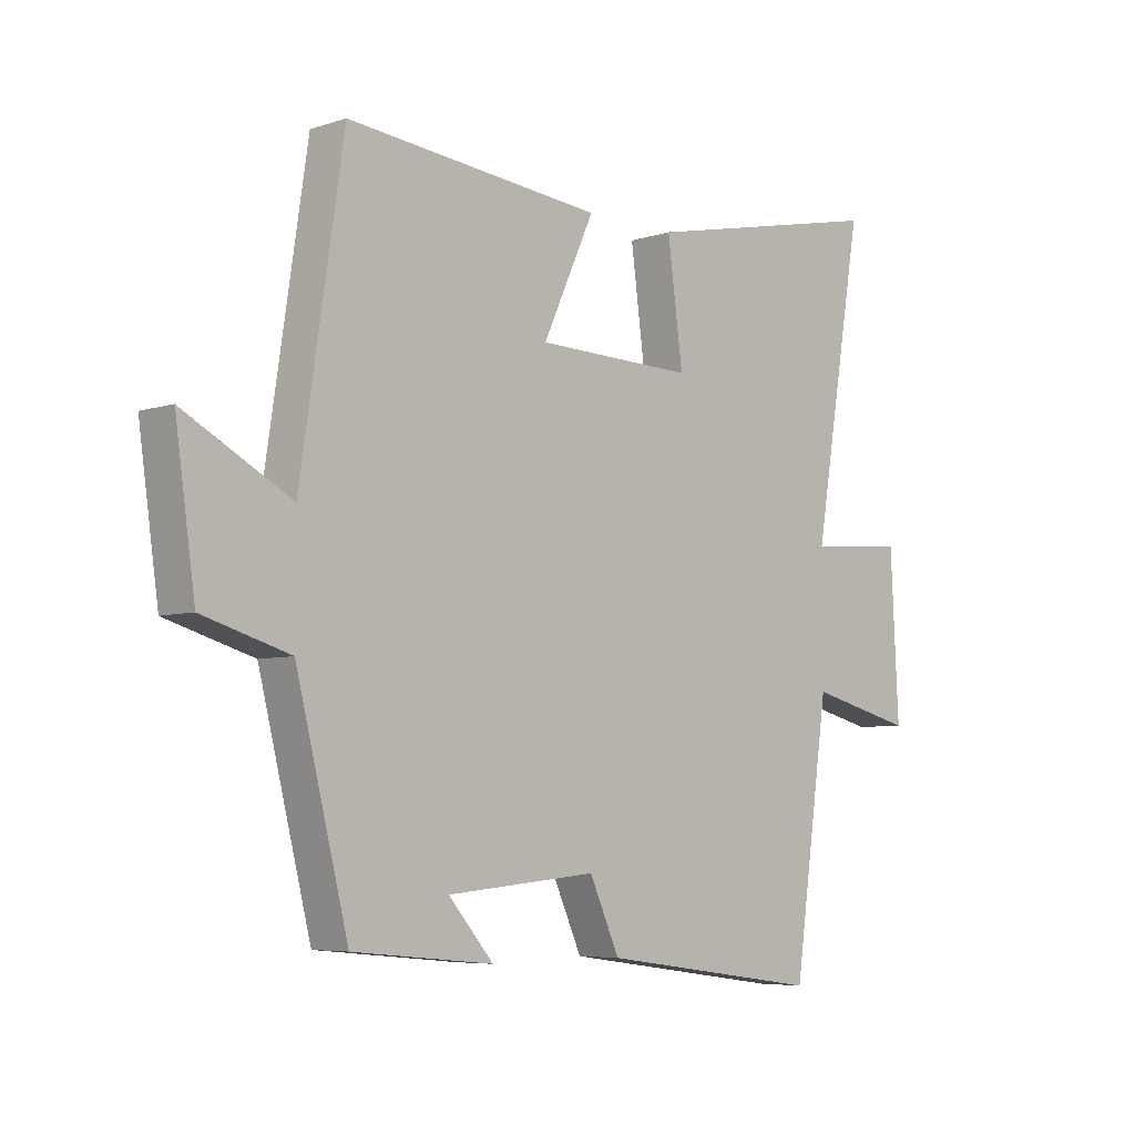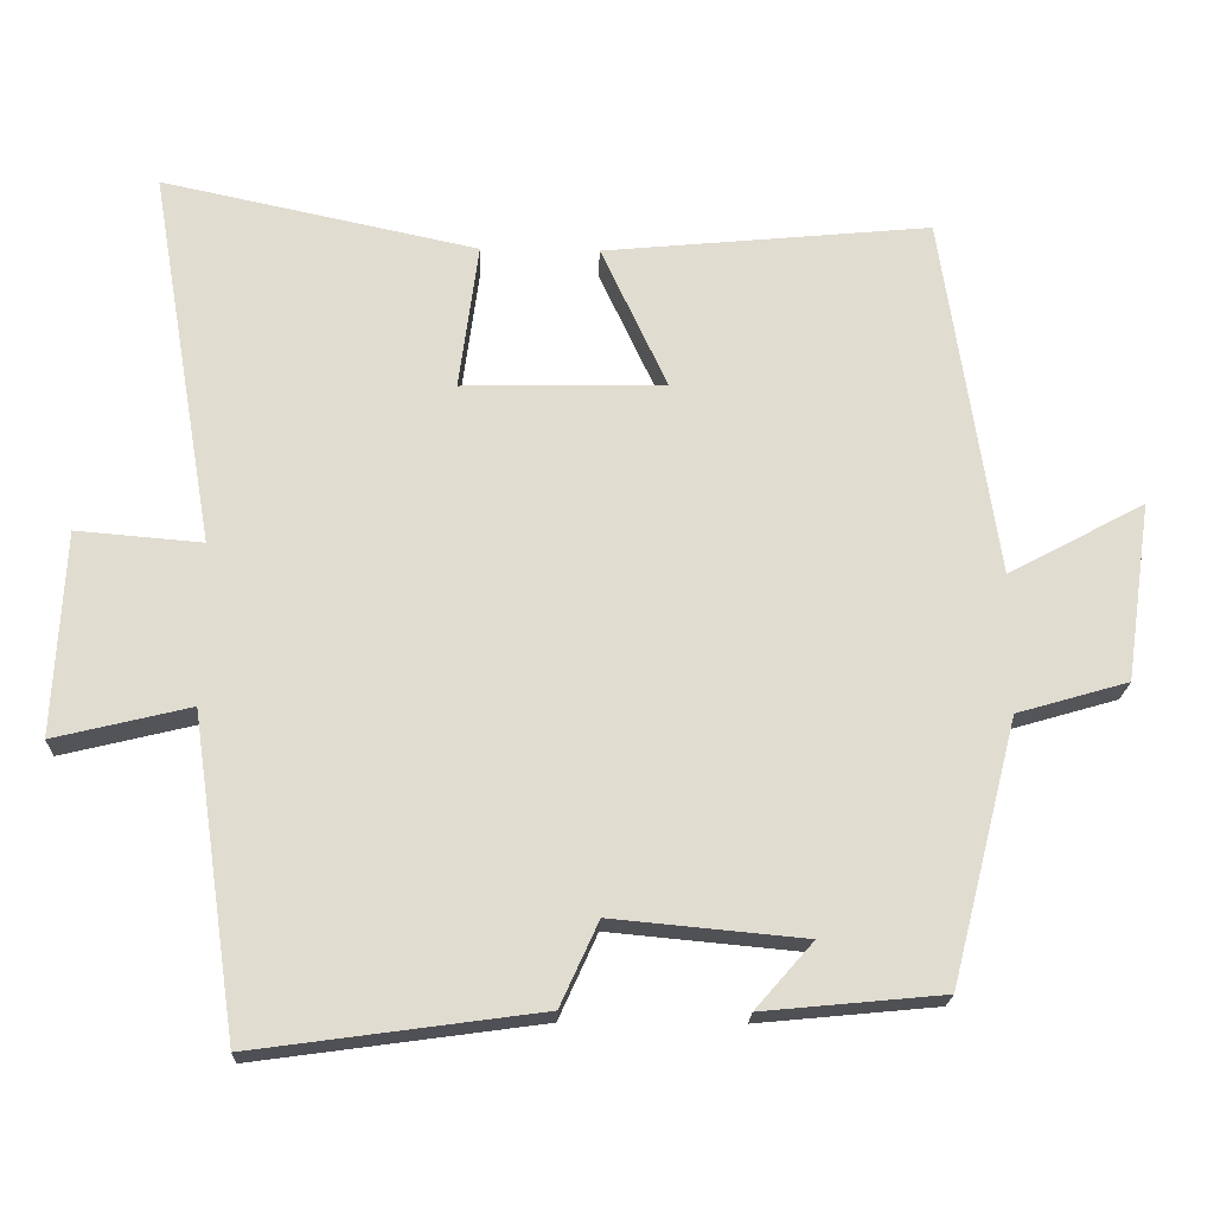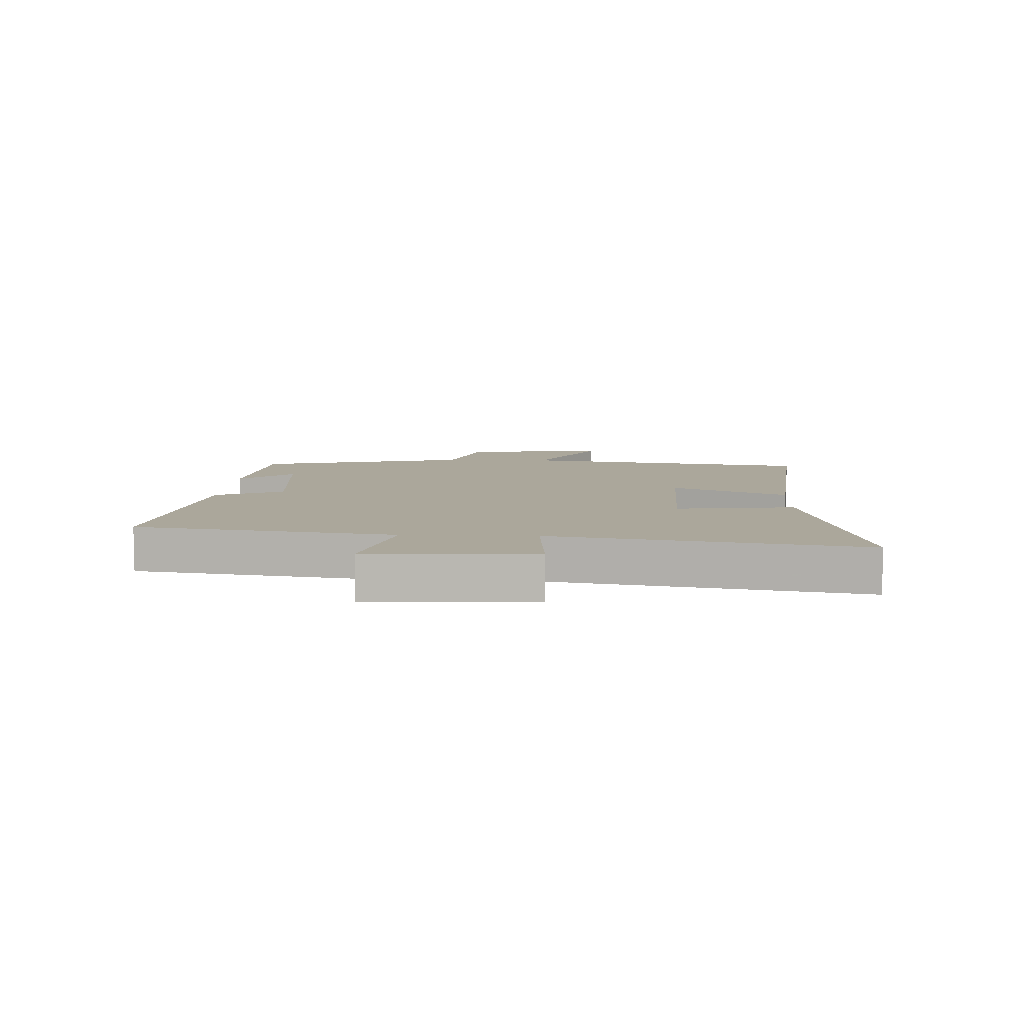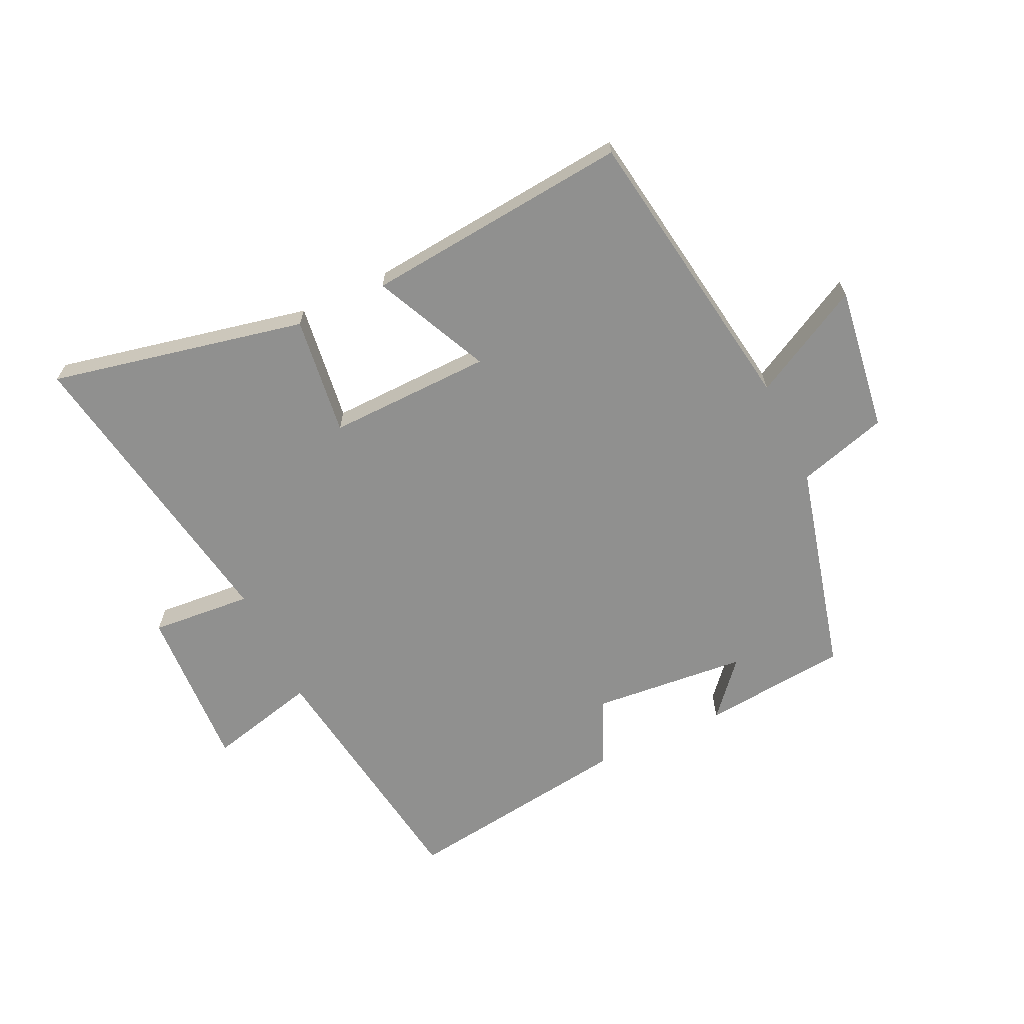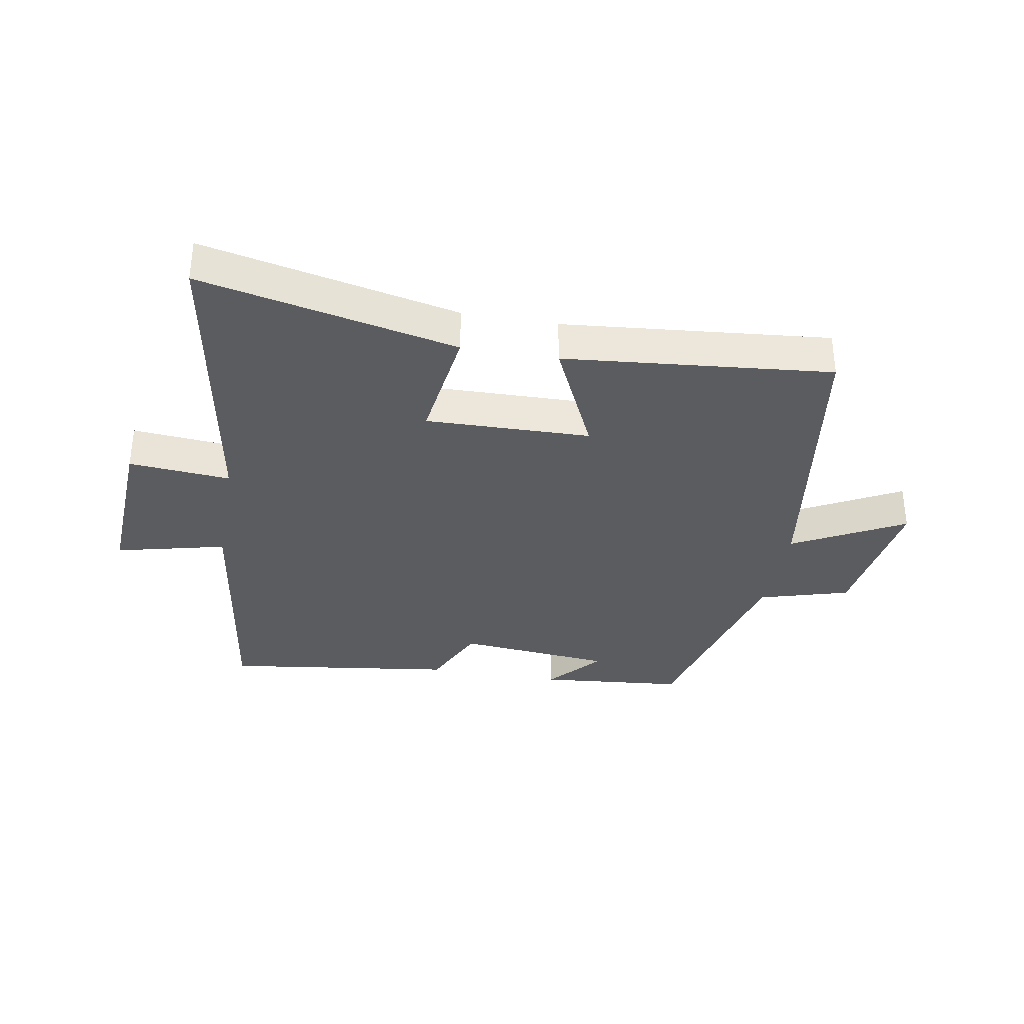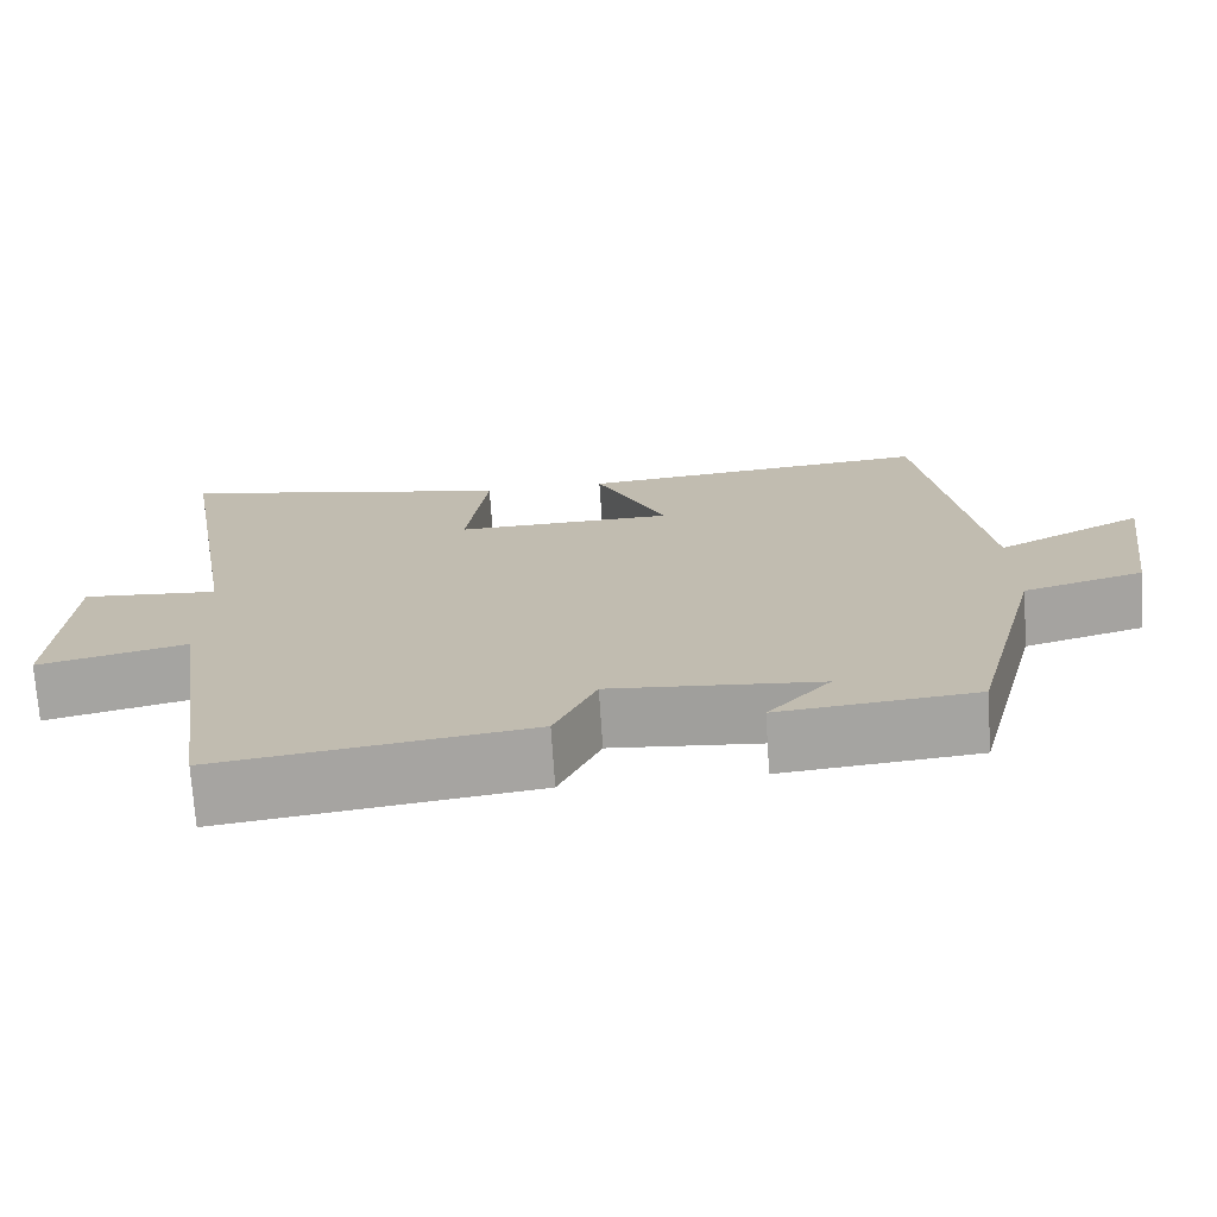
<metadata>
{"format":"obj","ext":"obj","renderer":"f3d","projection":"perspective","resolution":1024,"background":"white","views":[{"elev":-6.0,"azim":134.3,"up":"+Z"},{"elev":-20.1,"azim":-2.0,"up":"+Z"},{"elev":8.1,"azim":-87.2,"up":"+Y"},{"elev":-65.6,"azim":25.4,"up":"+Y"},{"elev":-34.4,"azim":-10.0,"up":"+Y"},{"elev":-72.6,"azim":3.8,"up":"+Z"}]}
</metadata>
<code>
v 0.427 0.07 0.542
v 0.5 0.07 0.057
v 0.682 0.07 0.154
v 0.648 0.07 -0.084
v 0.5 0.07 -0.127
v 0.411 0.07 -0.477
v 0.171 0.07 -0.5
v 0.248 0.07 -0.412
v -0.008 0.07 -0.388
v -0.059 0.07 -0.5
v -0.439 0.07 -0.552
v -0.5 0.07 -0.129
v -0.681 0.07 -0.173
v -0.667 0.07 0.099
v -0.5 0.07 0.085
v -0.586 0.07 0.59
v -0.166 0.07 0.5
v -0.192 0.07 0.304
v 0.078 0.07 0.31
v -0.01 0.07 0.5
v 0.427 0 0.542
v 0.5 0 0.057
v 0.682 0 0.154
v 0.648 0 -0.084
v 0.5 0 -0.127
v 0.411 0 -0.477
v 0.171 0 -0.5
v 0.248 0 -0.412
v -0.008 0 -0.388
v -0.059 0 -0.5
v -0.439 0 -0.552
v -0.5 0 -0.129
v -0.681 0 -0.173
v -0.667 0 0.099
v -0.5 0 0.085
v -0.586 0 0.59
v -0.166 0 0.5
v -0.192 0 0.304
v 0.078 0 0.31
v -0.01 0 0.5
f 19 20 1 2
f 18 19 2
f 15 16 17 18
f 15 18 2
f 12 13 14 15
f 12 15 2
f 9 10 11 12
f 8 9 12 2
f 5 6 7 8
f 5 8 2 3
f 3 4 5
f 22 21 40 39
f 22 39 38
f 38 37 36 35
f 22 38 35
f 35 34 33 32
f 22 35 32
f 32 31 30 29
f 22 32 29 28
f 28 27 26 25
f 23 22 28 25
f 25 24 23
f 1 21 22 2
f 2 22 23 3
f 3 23 24 4
f 4 24 25 5
f 5 25 26 6
f 6 26 27 7
f 7 27 28 8
f 8 28 29 9
f 9 29 30 10
f 10 30 31 11
f 11 31 32 12
f 12 32 33 13
f 13 33 34 14
f 14 34 35 15
f 15 35 36 16
f 16 36 37 17
f 17 37 38 18
f 18 38 39 19
f 19 39 40 20
f 20 40 21 1

</code>
